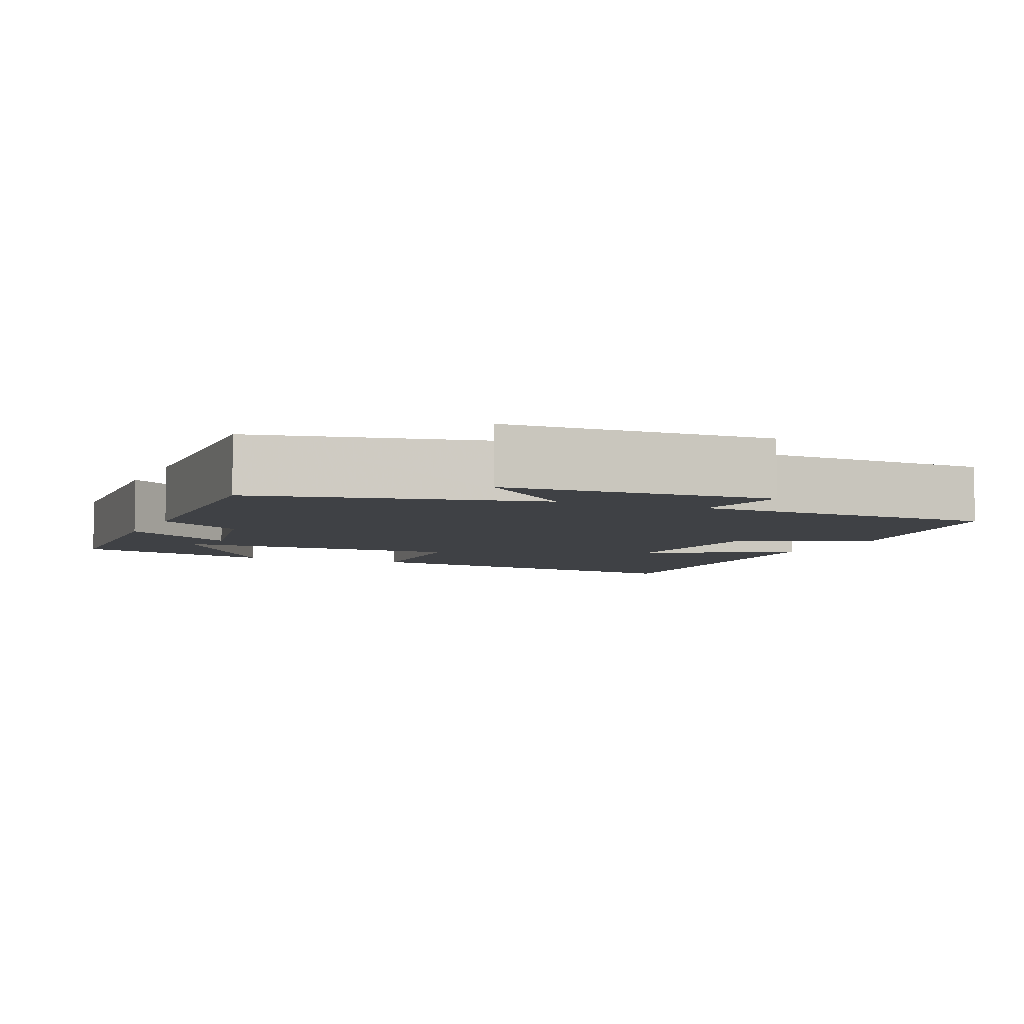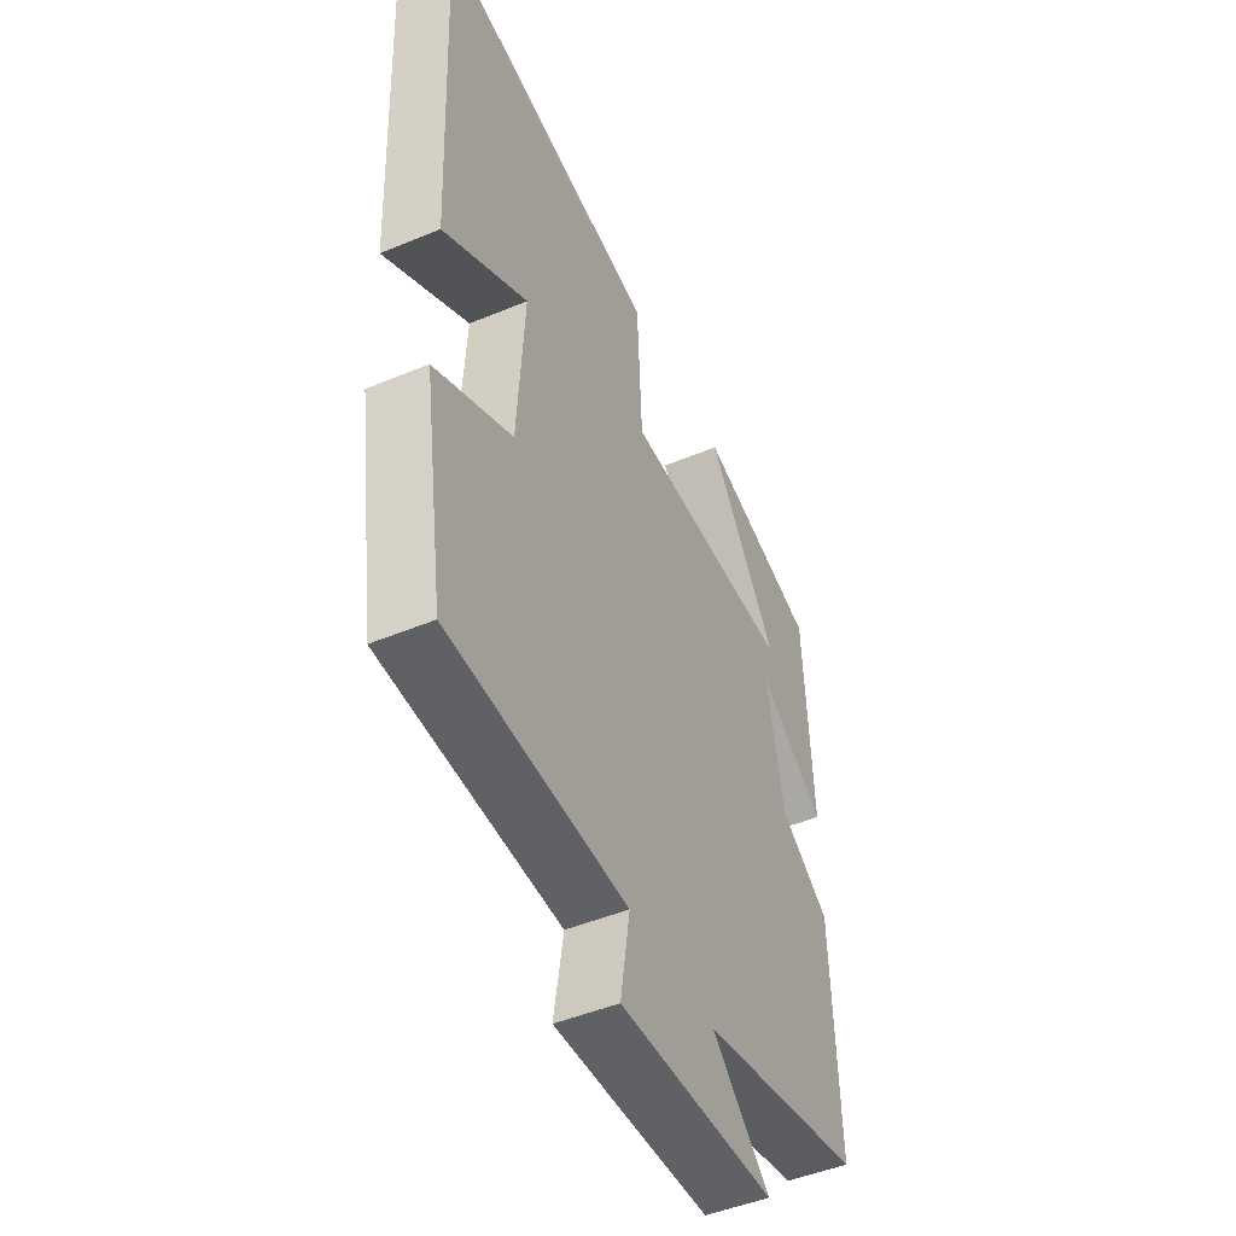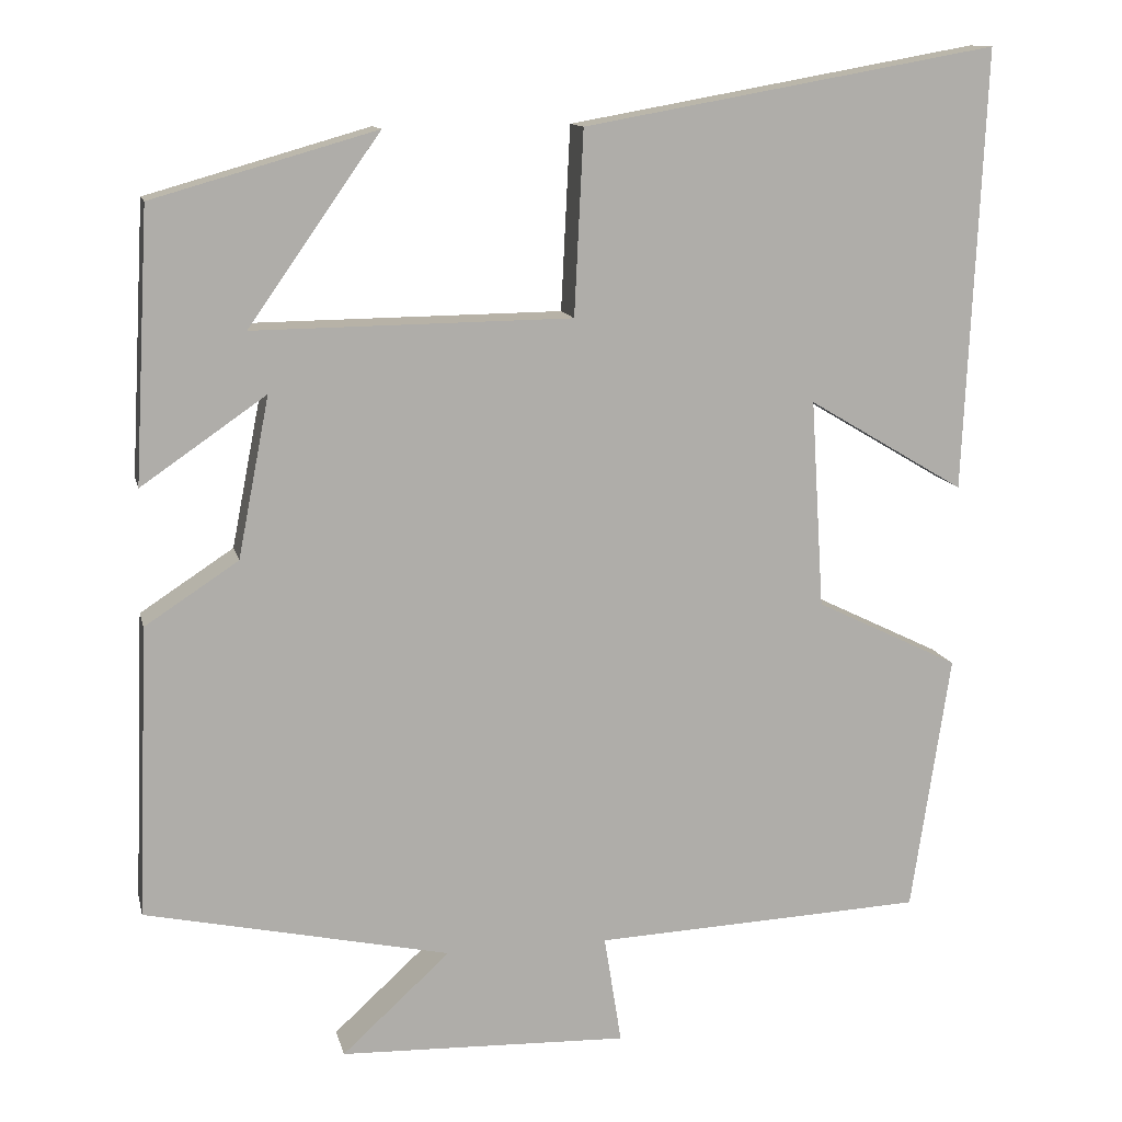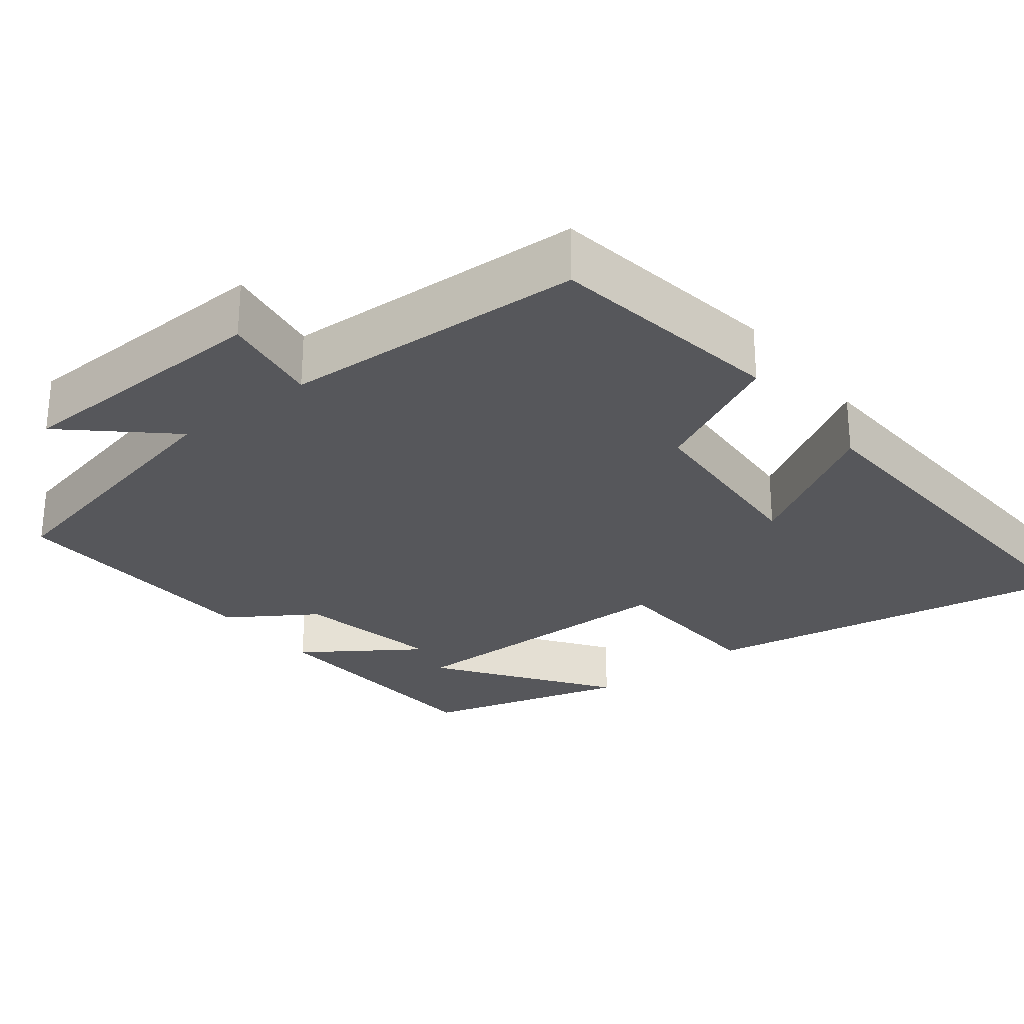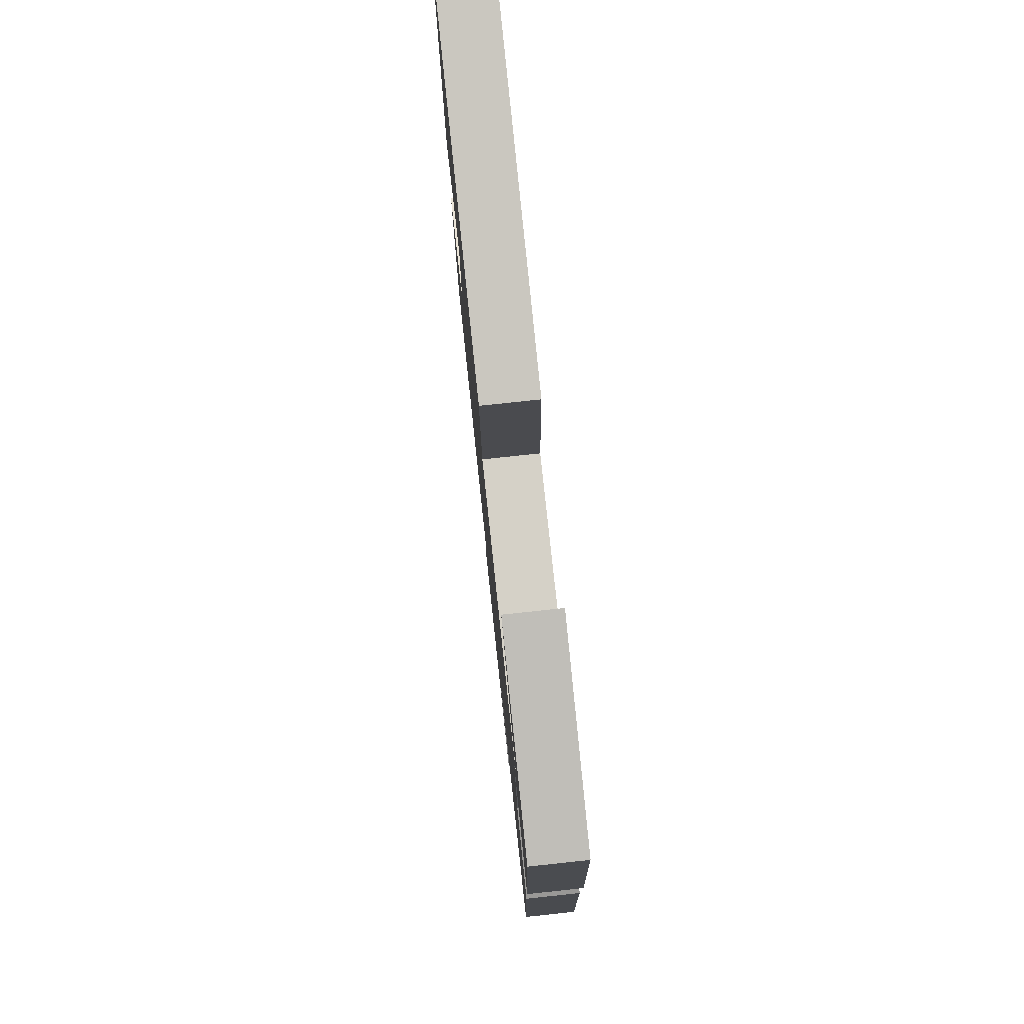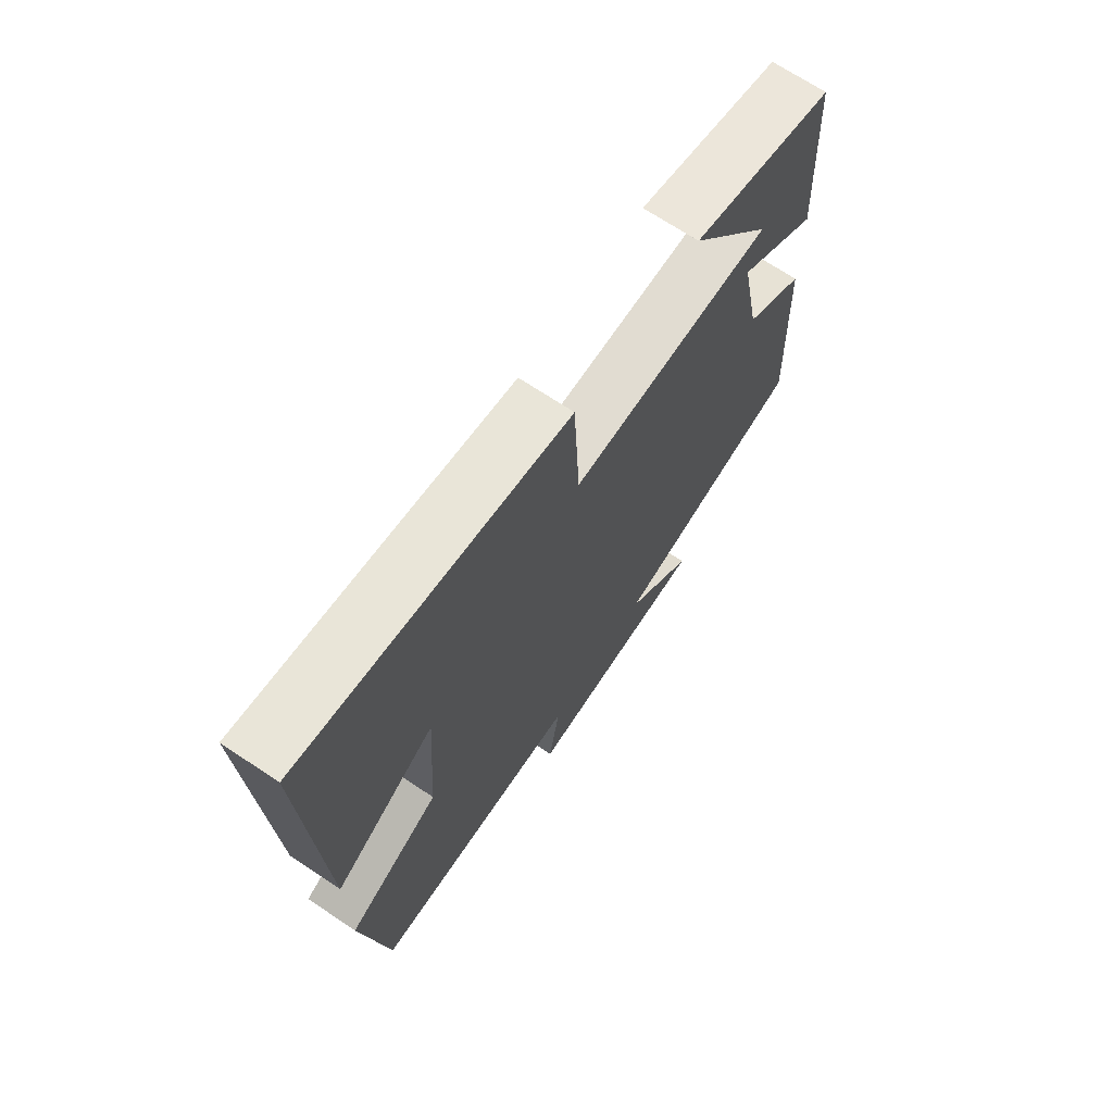
<metadata>
{"format":"obj","ext":"obj","renderer":"f3d","projection":"perspective","resolution":1024,"background":"white","views":[{"elev":-5.4,"azim":156.6,"up":"+Y"},{"elev":-47.5,"azim":-64.8,"up":"+Z"},{"elev":12.5,"azim":167.3,"up":"+Z"},{"elev":-27.4,"azim":-141.8,"up":"+Y"},{"elev":78.6,"azim":83.9,"up":"+Z"},{"elev":69.7,"azim":-56.3,"up":"+Z"}]}
</metadata>
<code>
v -0.524 0.07 0.589
v -0.024 0.07 0.5
v -0.013 0.07 0.278
v 0.371 0.07 0.274
v 0.212 0.07 0.5
v 0.482 0.07 0.423
v 0.5 0.07 0.096
v 0.349 0.07 0.2
v 0.387 0.07 0.006
v 0.5 0.07 -0.068
v 0.514 0.07 -0.42
v 0.145 0.07 -0.5
v 0.276 0.07 -0.62
v -0.074 0.07 -0.632
v -0.053 0.07 -0.5
v -0.453 0.07 -0.482
v -0.5 0.07 -0.169
v -0.326 0.07 -0.084
v -0.31 0.07 0.168
v -0.5 0.07 0.055
v -0.524 0 0.589
v -0.024 0 0.5
v -0.013 0 0.278
v 0.371 0 0.274
v 0.212 0 0.5
v 0.482 0 0.423
v 0.5 0 0.096
v 0.349 0 0.2
v 0.387 0 0.006
v 0.5 0 -0.068
v 0.514 0 -0.42
v 0.145 0 -0.5
v 0.276 0 -0.62
v -0.074 0 -0.632
v -0.053 0 -0.5
v -0.453 0 -0.482
v -0.5 0 -0.169
v -0.326 0 -0.084
v -0.31 0 0.168
v -0.5 0 0.055
f 19 20 1 2
f 18 19 2 3
f 15 16 17 18
f 15 18 3 4
f 12 13 14 15
f 9 10 11 12
f 8 9 12 15
f 6 7 8
f 4 5 6
f 4 6 8
f 4 8 15
f 22 21 40 39
f 23 22 39 38
f 38 37 36 35
f 24 23 38 35
f 35 34 33 32
f 32 31 30 29
f 35 32 29 28
f 28 27 26
f 26 25 24
f 28 26 24
f 35 28 24
f 1 21 22 2
f 2 22 23 3
f 3 23 24 4
f 4 24 25 5
f 5 25 26 6
f 6 26 27 7
f 7 27 28 8
f 8 28 29 9
f 9 29 30 10
f 10 30 31 11
f 11 31 32 12
f 12 32 33 13
f 13 33 34 14
f 14 34 35 15
f 15 35 36 16
f 16 36 37 17
f 17 37 38 18
f 18 38 39 19
f 19 39 40 20
f 20 40 21 1

</code>
